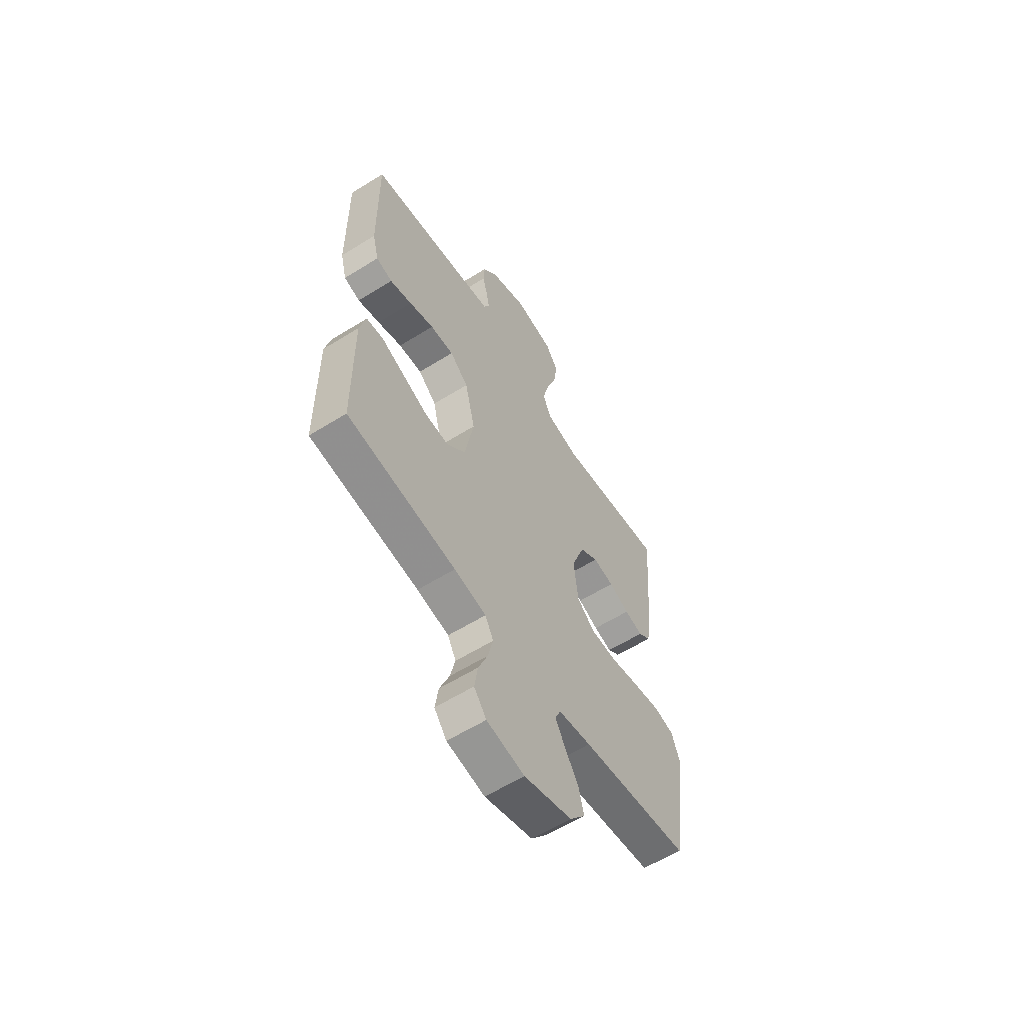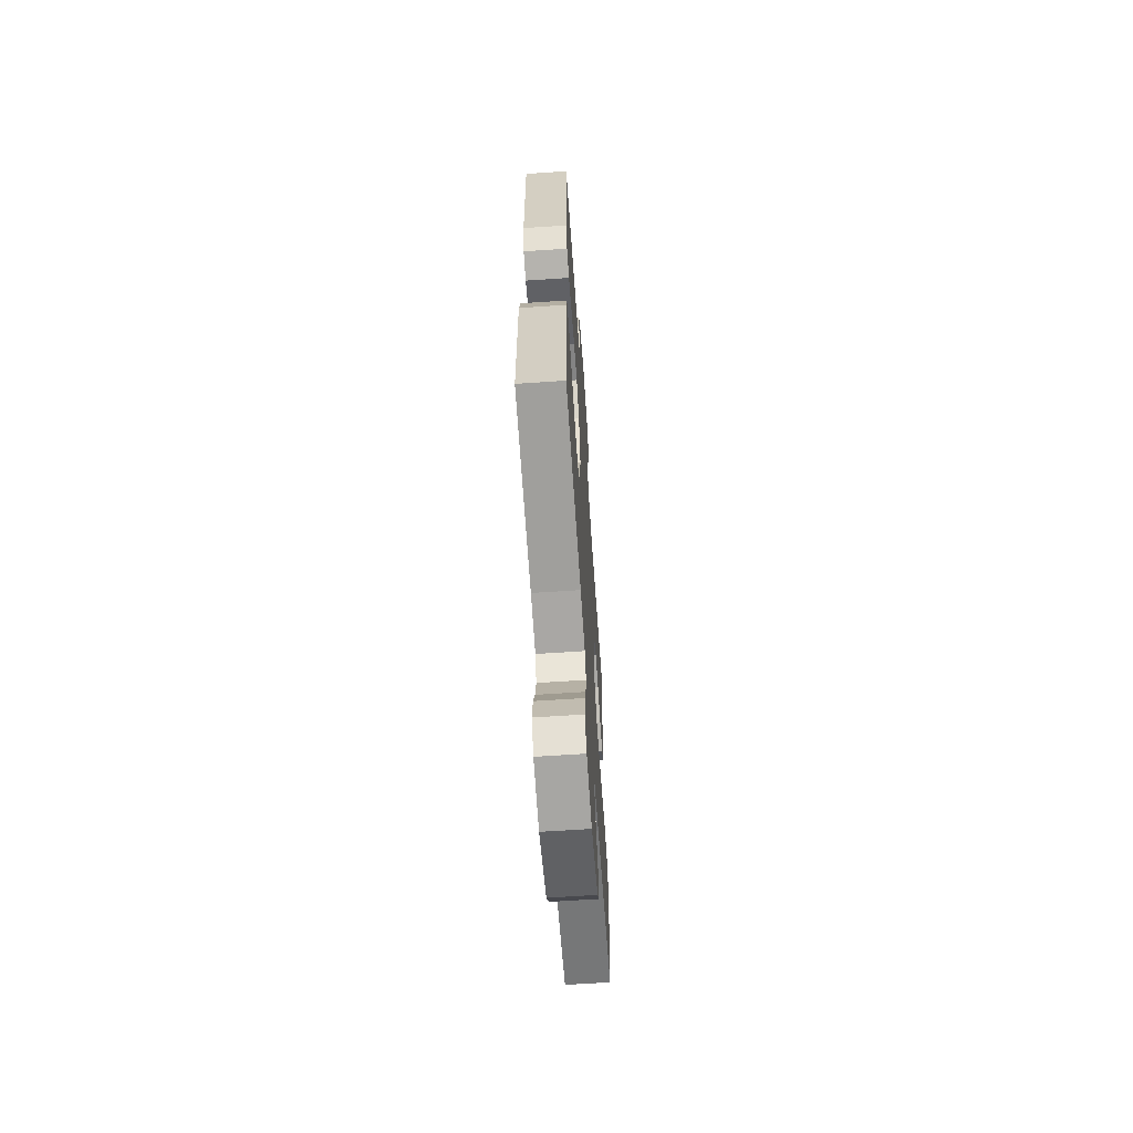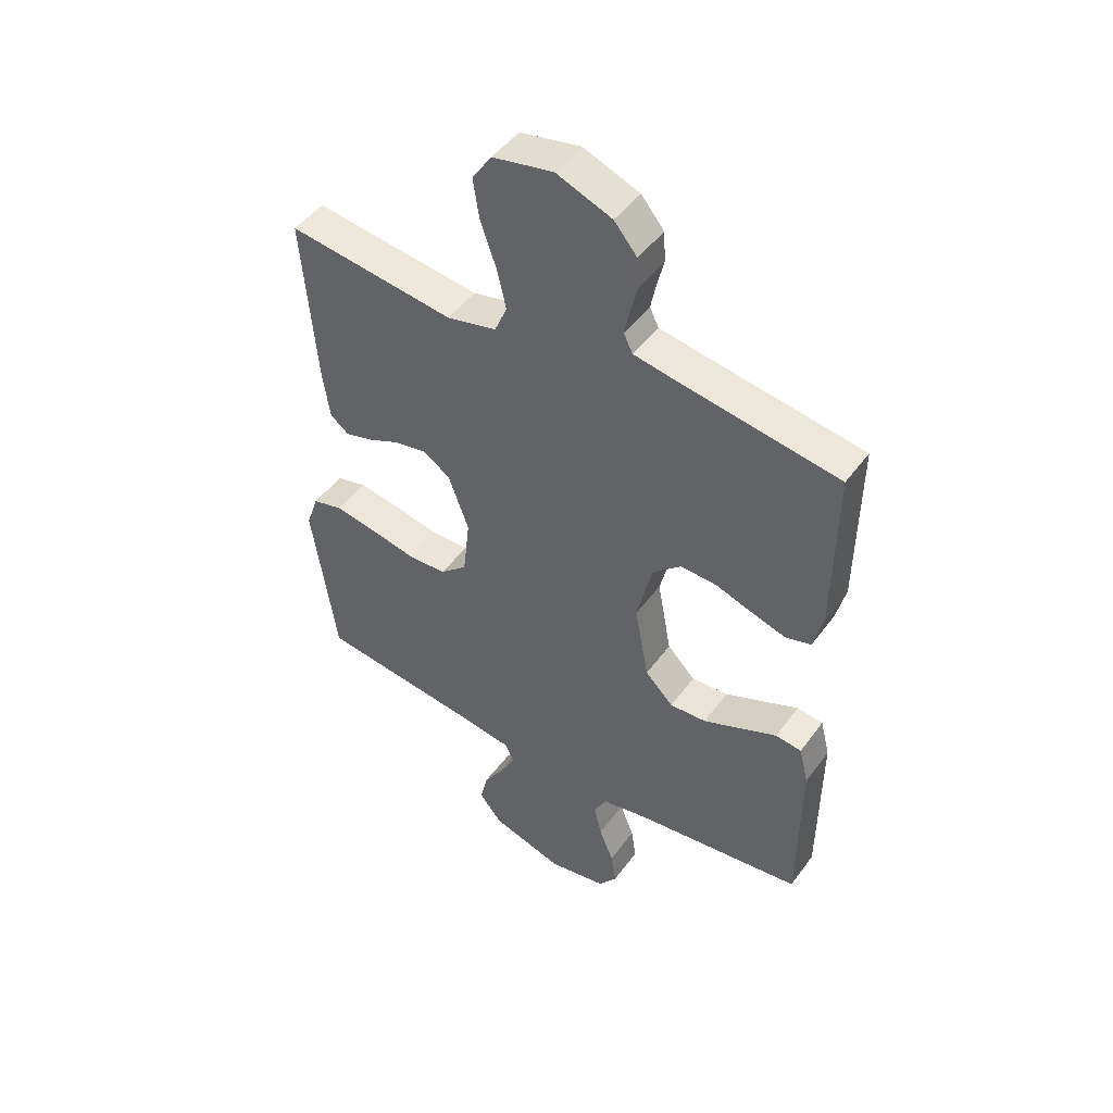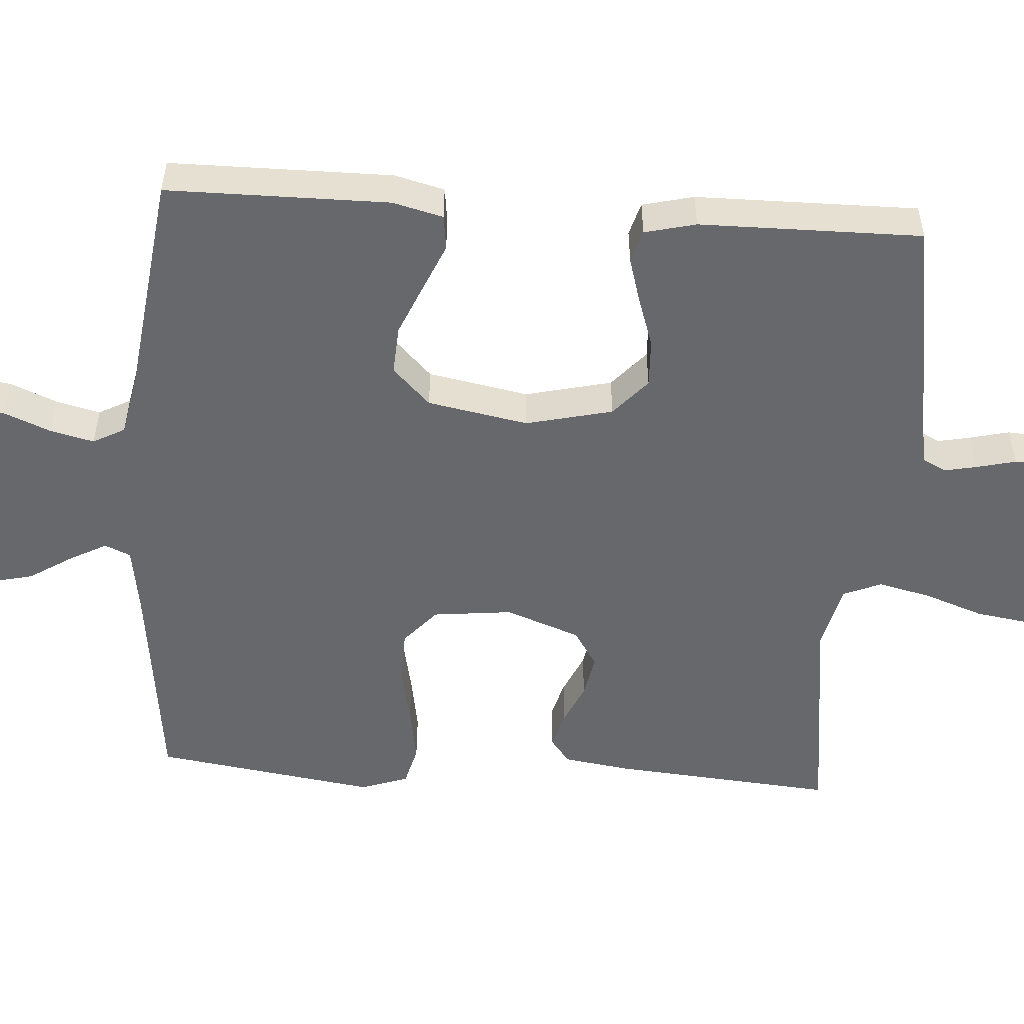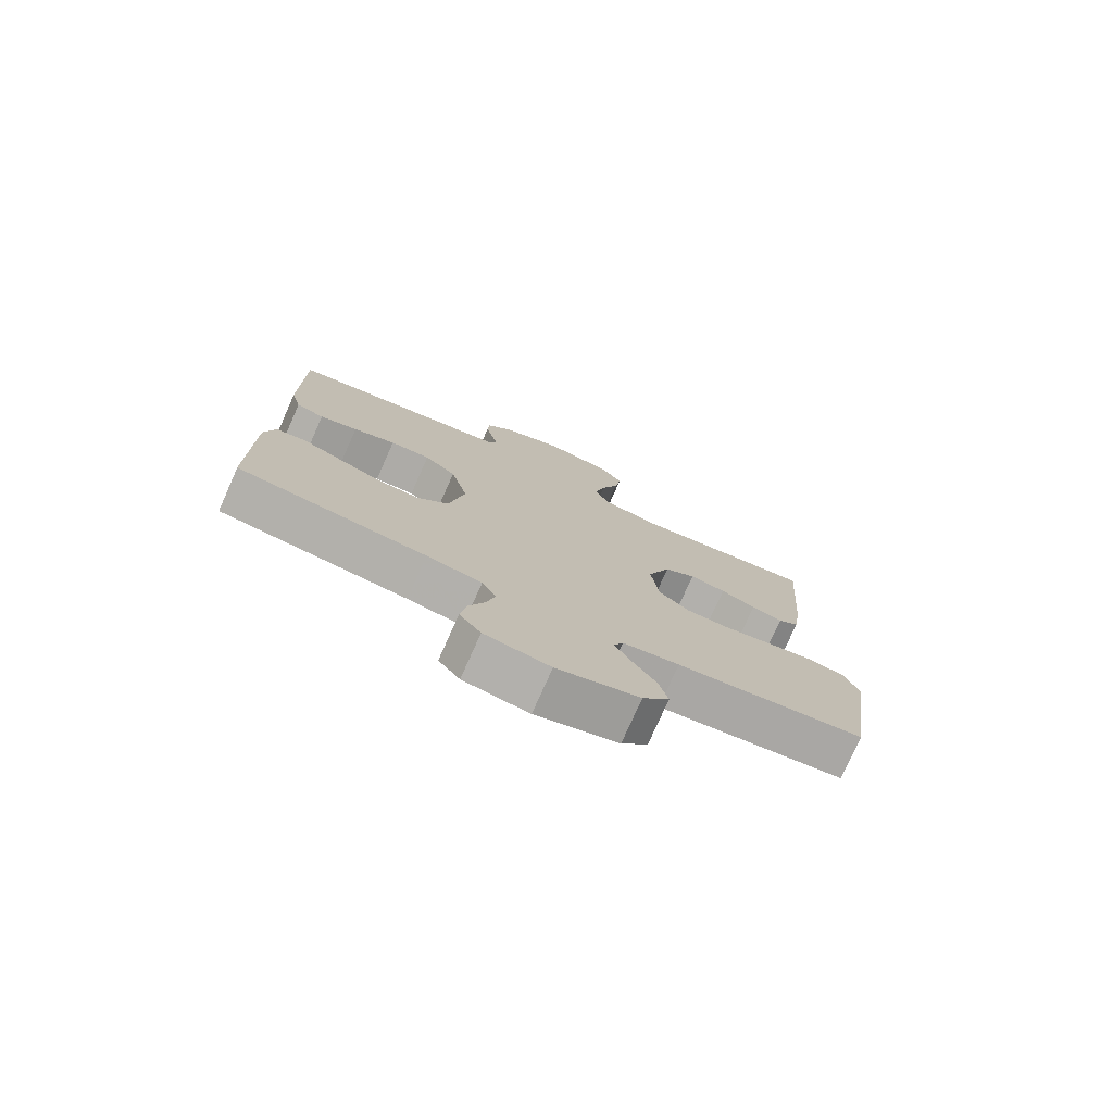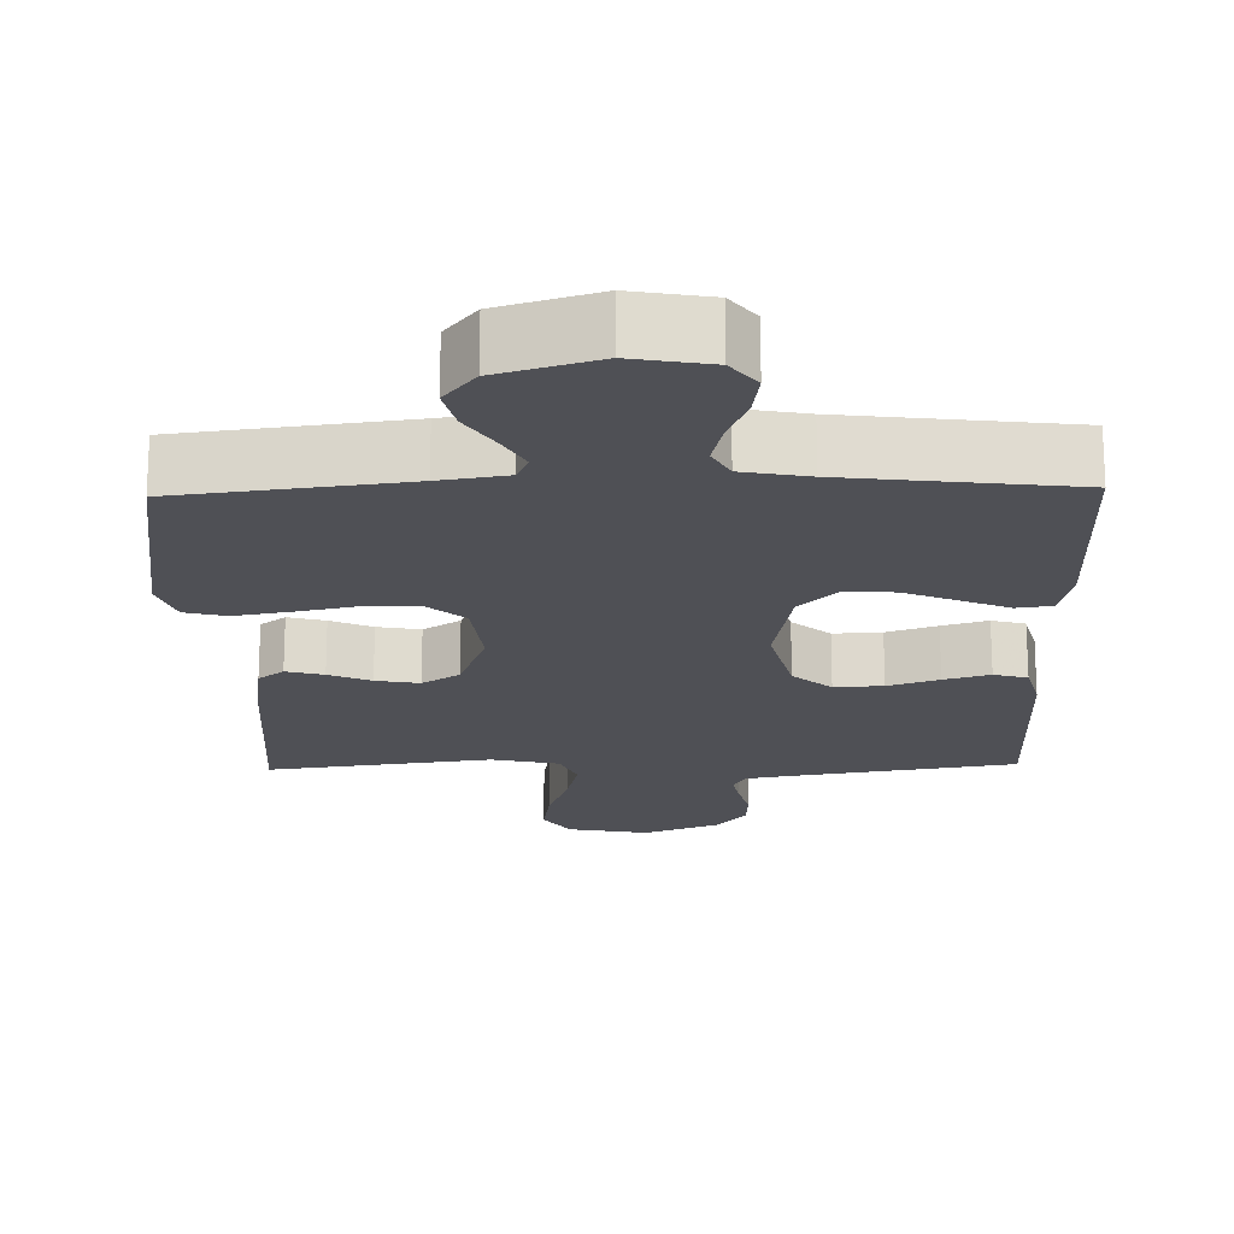
<metadata>
{"format":"obj","ext":"obj","renderer":"f3d","projection":"perspective","resolution":1024,"background":"white","views":[{"elev":-59.9,"azim":-57.5,"up":"+Z"},{"elev":-64.0,"azim":-86.1,"up":"+Z"},{"elev":47.4,"azim":-145.6,"up":"+Z"},{"elev":-52.5,"azim":-94.0,"up":"+Y"},{"elev":-77.2,"azim":-24.0,"up":"+Z"},{"elev":-19.3,"azim":-178.5,"up":"+Y"}]}
</metadata>
<code>
v 0.5 0.07 0.5
v 0.476 0.07 0.2
v 0.463 0.07 0.109
v 0.429 0.07 0.083
v 0.379 0.07 0.097
v 0.323 0.07 0.122
v 0.265 0.07 0.133
v 0.215 0.07 0.101
v 0.178 0.07 0
v 0.19 0.07 -0.107
v 0.239 0.07 -0.15
v 0.31 0.07 -0.152
v 0.391 0.07 -0.135
v 0.466 0.07 -0.122
v 0.521 0.07 -0.136
v 0.543 0.07 -0.2
v 0.5 0.07 -0.5
v 0.2 0.07 -0.537
v 0.11 0.07 -0.551
v 0.095 0.07 -0.586
v 0.122 0.07 -0.636
v 0.159 0.07 -0.694
v 0.173 0.07 -0.753
v 0.131 0.07 -0.805
v 0 0.07 -0.844
v -0.104 0.07 -0.825
v -0.138 0.07 -0.781
v -0.129 0.07 -0.721
v -0.103 0.07 -0.657
v -0.089 0.07 -0.598
v -0.112 0.07 -0.555
v -0.2 0.07 -0.538
v -0.5 0.07 -0.5
v -0.502 0.07 -0.2
v -0.485 0.07 -0.132
v -0.438 0.07 -0.126
v -0.375 0.07 -0.153
v -0.304 0.07 -0.183
v -0.238 0.07 -0.187
v -0.187 0.07 -0.136
v -0.162 0.07 0
v -0.19 0.07 0.117
v -0.241 0.07 0.162
v -0.306 0.07 0.159
v -0.374 0.07 0.136
v -0.435 0.07 0.118
v -0.48 0.07 0.131
v -0.497 0.07 0.2
v -0.5 0.07 0.5
v -0.2 0.07 0.548
v -0.138 0.07 0.559
v -0.122 0.07 0.591
v -0.131 0.07 0.635
v -0.144 0.07 0.688
v -0.141 0.07 0.742
v -0.1 0.07 0.791
v 0 0.07 0.83
v 0.109 0.07 0.809
v 0.144 0.07 0.757
v 0.133 0.07 0.685
v 0.105 0.07 0.606
v 0.088 0.07 0.534
v 0.11 0.07 0.482
v 0.2 0.07 0.461
v 0.5 0 0.5
v 0.476 0 0.2
v 0.463 0 0.109
v 0.429 0 0.083
v 0.379 0 0.097
v 0.323 0 0.122
v 0.265 0 0.133
v 0.215 0 0.101
v 0.178 0 0
v 0.19 0 -0.107
v 0.239 0 -0.15
v 0.31 0 -0.152
v 0.391 0 -0.135
v 0.466 0 -0.122
v 0.521 0 -0.136
v 0.543 0 -0.2
v 0.5 0 -0.5
v 0.2 0 -0.537
v 0.11 0 -0.551
v 0.095 0 -0.586
v 0.122 0 -0.636
v 0.159 0 -0.694
v 0.173 0 -0.753
v 0.131 0 -0.805
v 0 0 -0.844
v -0.104 0 -0.825
v -0.138 0 -0.781
v -0.129 0 -0.721
v -0.103 0 -0.657
v -0.089 0 -0.598
v -0.112 0 -0.555
v -0.2 0 -0.538
v -0.5 0 -0.5
v -0.502 0 -0.2
v -0.485 0 -0.132
v -0.438 0 -0.126
v -0.375 0 -0.153
v -0.304 0 -0.183
v -0.238 0 -0.187
v -0.187 0 -0.136
v -0.162 0 0
v -0.19 0 0.117
v -0.241 0 0.162
v -0.306 0 0.159
v -0.374 0 0.136
v -0.435 0 0.118
v -0.48 0 0.131
v -0.497 0 0.2
v -0.5 0 0.5
v -0.2 0 0.548
v -0.138 0 0.559
v -0.122 0 0.591
v -0.131 0 0.635
v -0.144 0 0.688
v -0.141 0 0.742
v -0.1 0 0.791
v 0 0 0.83
v 0.109 0 0.809
v 0.144 0 0.757
v 0.133 0 0.685
v 0.105 0 0.606
v 0.088 0 0.534
v 0.11 0 0.482
v 0.2 0 0.461
f 58 59 60 61
f 58 61 62
f 57 58 62
f 56 57 62
f 53 54 55 56
f 52 53 56 62
f 51 52 62 63
f 47 48 49 50
f 47 50 51 63
f 44 45 46 47
f 34 35 36 37
f 32 33 34 37
f 31 32 37 38
f 30 31 38 39
f 26 27 28 29
f 26 29 30
f 25 26 30
f 24 25 30
f 21 22 23 24
f 20 21 24 30
f 19 20 30 39
f 15 16 17 18
f 12 13 14 15
f 12 15 18 19
f 3 4 5 6
f 3 6 7
f 64 1 2 3
f 64 3 7
f 44 47 63 64
f 43 44 64
f 42 43 64 7
f 41 42 7 8
f 40 41 8 9
f 39 40 9 10
f 11 12 19 39
f 10 11 39
f 125 124 123 122
f 126 125 122
f 126 122 121
f 126 121 120
f 120 119 118 117
f 126 120 117 116
f 127 126 116 115
f 114 113 112 111
f 127 115 114 111
f 111 110 109 108
f 101 100 99 98
f 101 98 97 96
f 102 101 96 95
f 103 102 95 94
f 93 92 91 90
f 94 93 90
f 94 90 89
f 94 89 88
f 88 87 86 85
f 94 88 85 84
f 103 94 84 83
f 82 81 80 79
f 79 78 77 76
f 83 82 79 76
f 70 69 68 67
f 71 70 67
f 67 66 65 128
f 71 67 128
f 128 127 111 108
f 128 108 107
f 71 128 107 106
f 72 71 106 105
f 73 72 105 104
f 74 73 104 103
f 103 83 76 75
f 103 75 74
f 1 65 66 2
f 2 66 67 3
f 3 67 68 4
f 4 68 69 5
f 5 69 70 6
f 6 70 71 7
f 7 71 72 8
f 8 72 73 9
f 9 73 74 10
f 10 74 75 11
f 11 75 76 12
f 12 76 77 13
f 13 77 78 14
f 14 78 79 15
f 15 79 80 16
f 16 80 81 17
f 17 81 82 18
f 18 82 83 19
f 19 83 84 20
f 20 84 85 21
f 21 85 86 22
f 22 86 87 23
f 23 87 88 24
f 24 88 89 25
f 25 89 90 26
f 26 90 91 27
f 27 91 92 28
f 28 92 93 29
f 29 93 94 30
f 30 94 95 31
f 31 95 96 32
f 32 96 97 33
f 33 97 98 34
f 34 98 99 35
f 35 99 100 36
f 36 100 101 37
f 37 101 102 38
f 38 102 103 39
f 39 103 104 40
f 40 104 105 41
f 41 105 106 42
f 42 106 107 43
f 43 107 108 44
f 44 108 109 45
f 45 109 110 46
f 46 110 111 47
f 47 111 112 48
f 48 112 113 49
f 49 113 114 50
f 50 114 115 51
f 51 115 116 52
f 52 116 117 53
f 53 117 118 54
f 54 118 119 55
f 55 119 120 56
f 56 120 121 57
f 57 121 122 58
f 58 122 123 59
f 59 123 124 60
f 60 124 125 61
f 61 125 126 62
f 62 126 127 63
f 63 127 128 64
f 64 128 65 1

</code>
